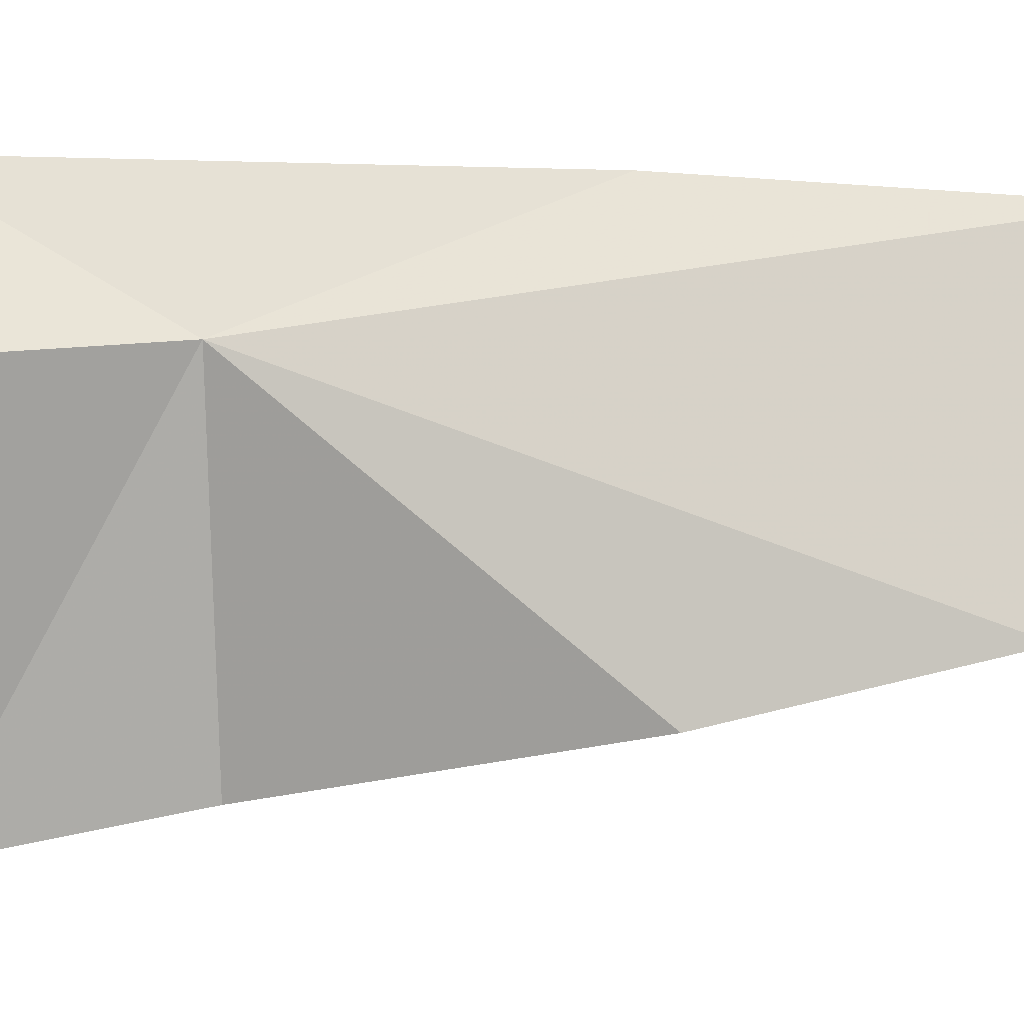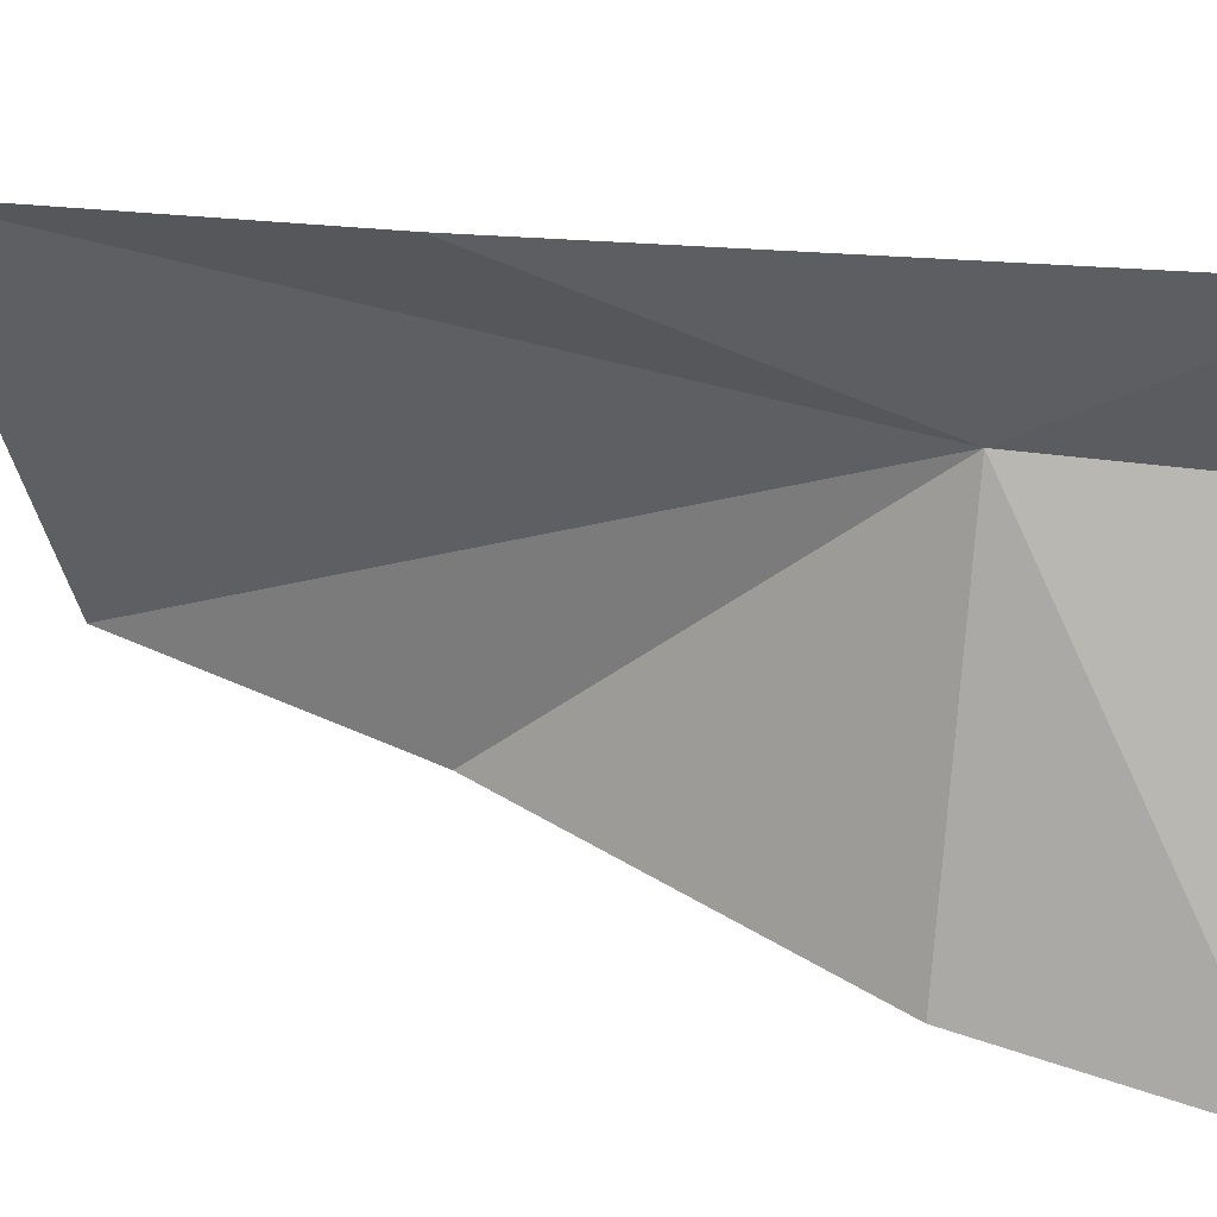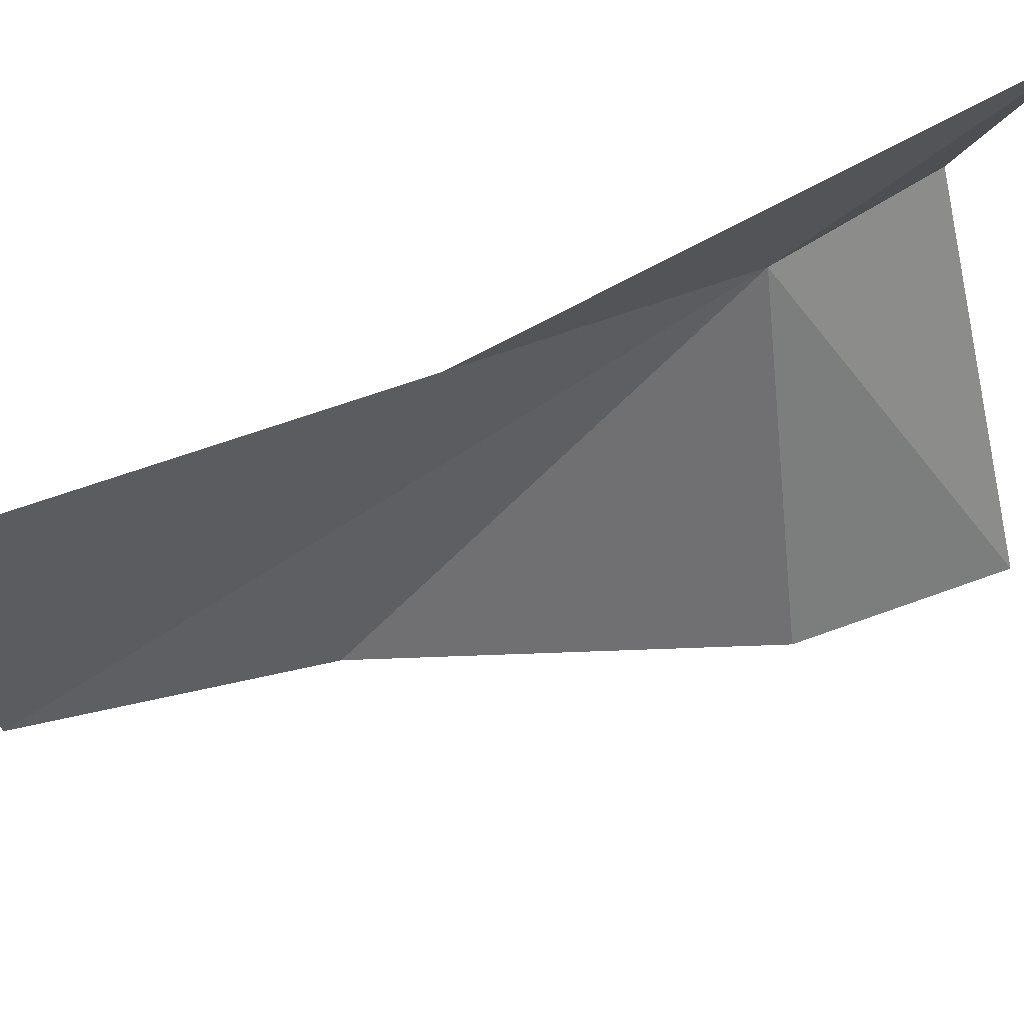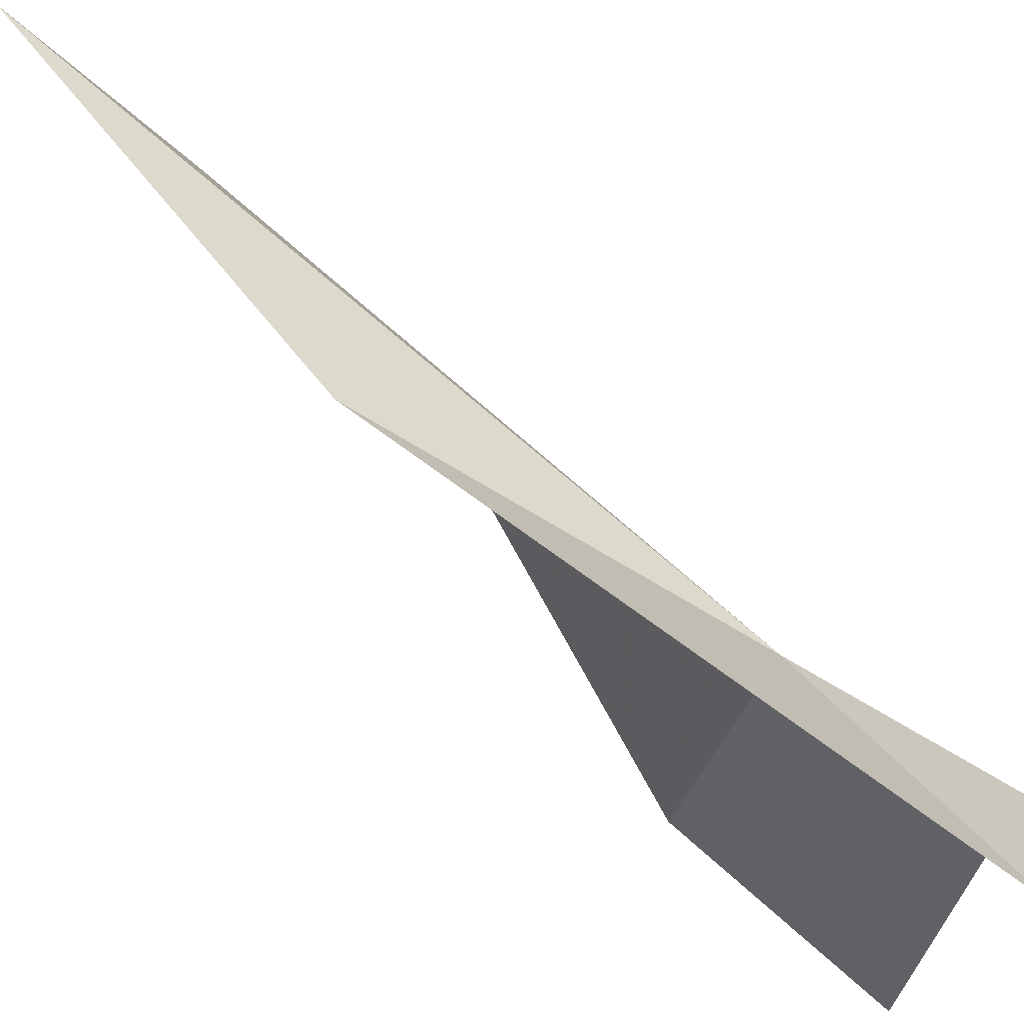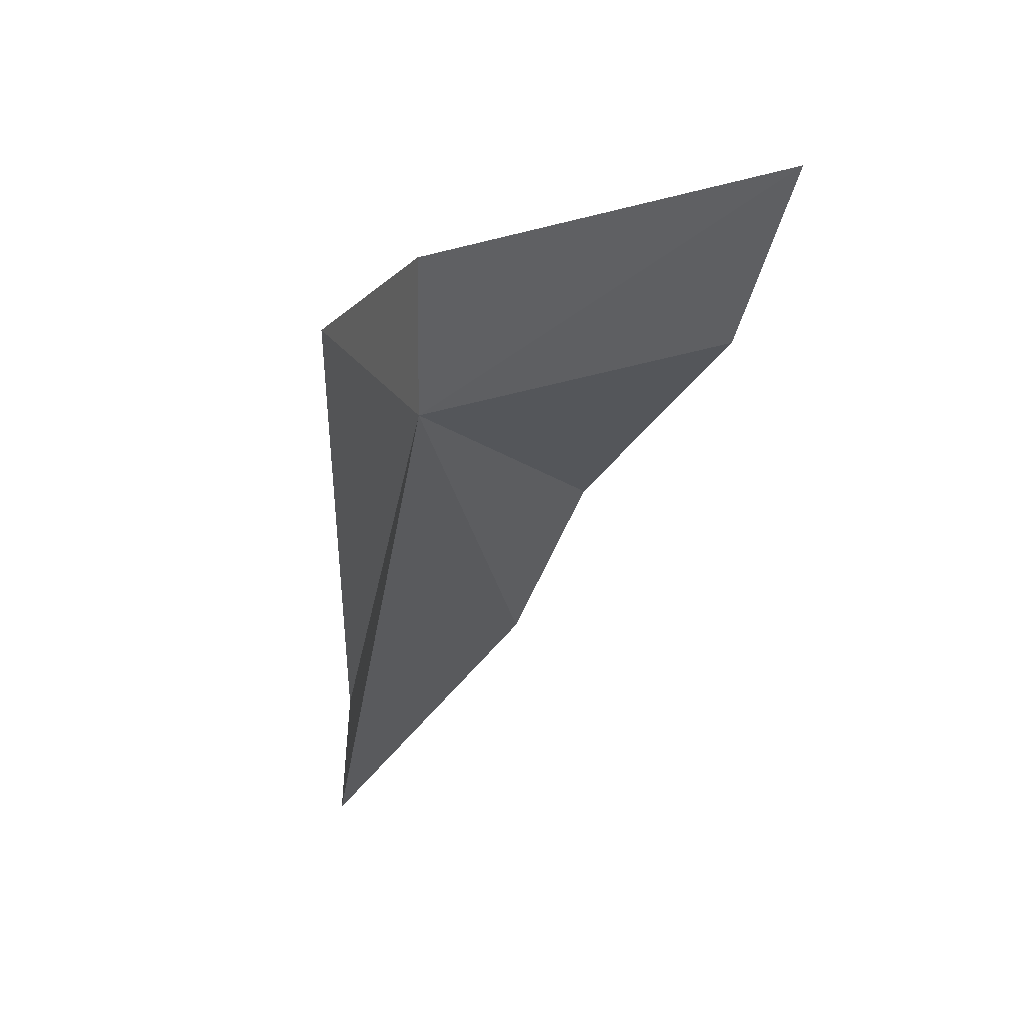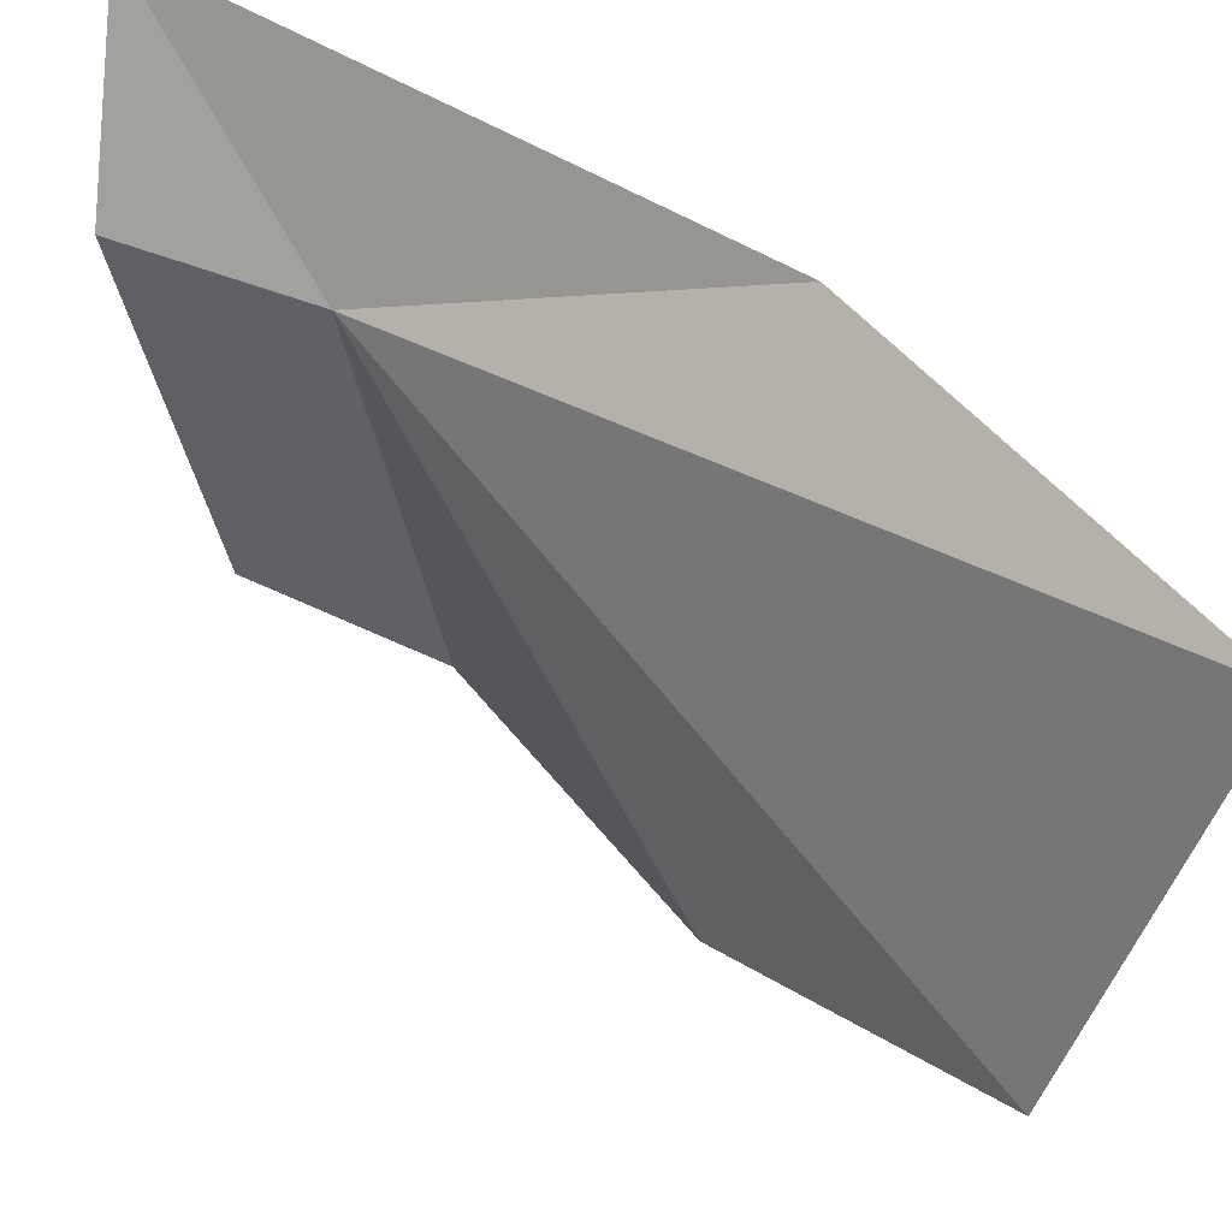
<metadata>
{"format":"obj","ext":"obj","renderer":"f3d","projection":"perspective","resolution":1024,"background":"white","views":[{"elev":-0.1,"azim":-96.8,"up":"+Z"},{"elev":25.4,"azim":98.0,"up":"+Z"},{"elev":49.1,"azim":52.4,"up":"+Z"},{"elev":75.3,"azim":122.9,"up":"+Z"},{"elev":45.5,"azim":54.7,"up":"+Y"},{"elev":41.0,"azim":-54.1,"up":"+Z"}]}
</metadata>
<code>
v -8.627 11.04 47.72
v -11.3 -14.04 51.39
v -13.61 -10.91 39.67
v -11.63 -1.39 37.31
v -5.559 10.47 34.96
v -4.603 18.75 33.3
v -5.865 19.58 52.91
v -7.048 -0.9143 52.6
v -9.032 17.97 47.21
f 1 3 2
f 1 4 3
f 1 6 5
f 1 8 7
f 1 7 9
f 1 5 4
f 1 9 6
f 1 2 8

</code>
